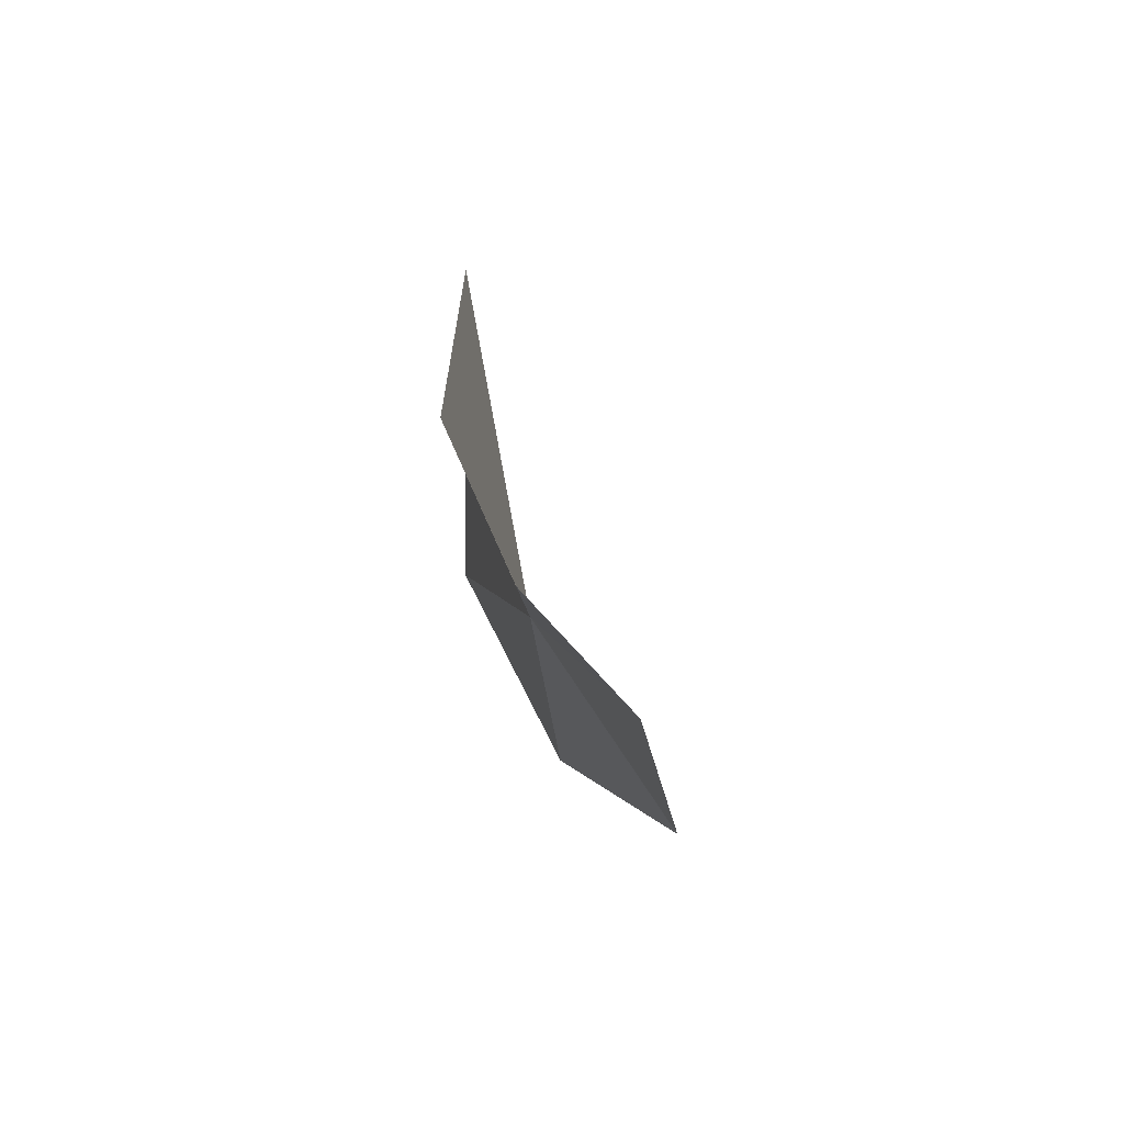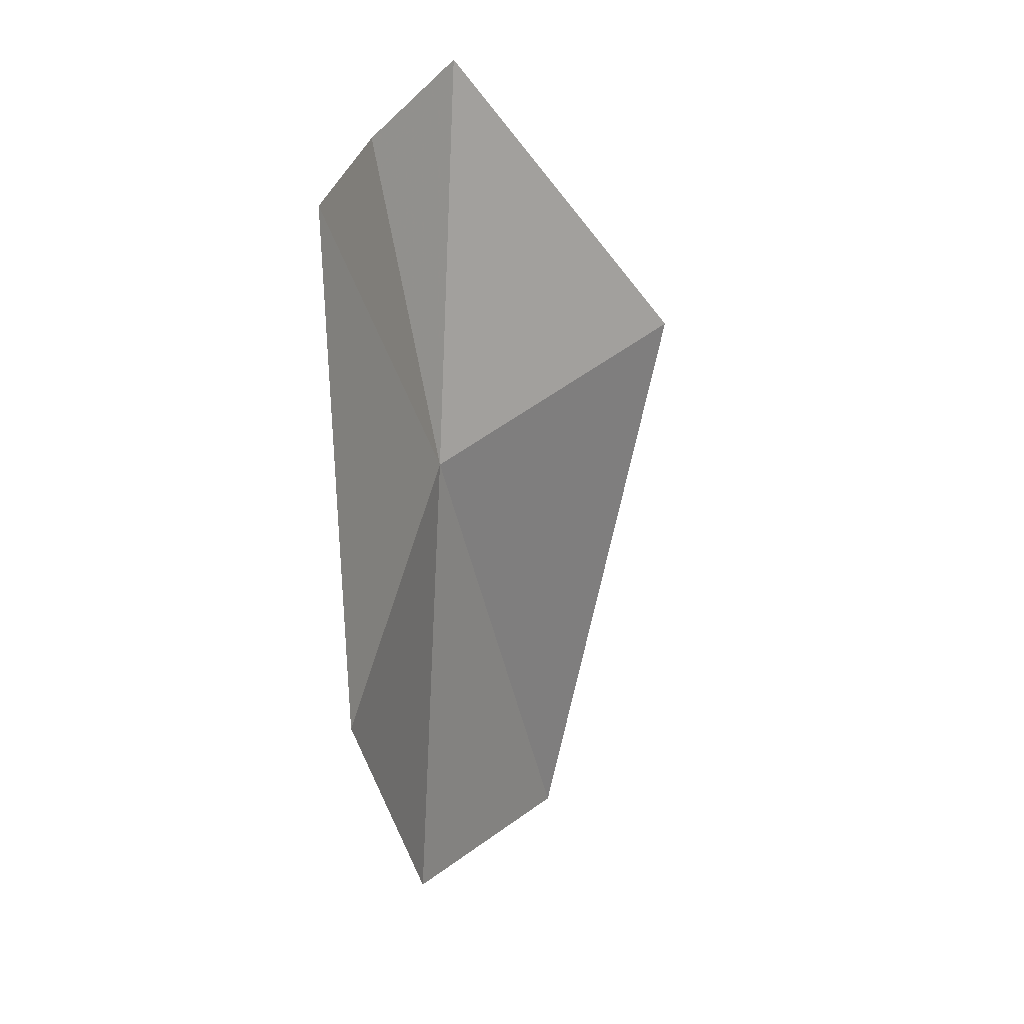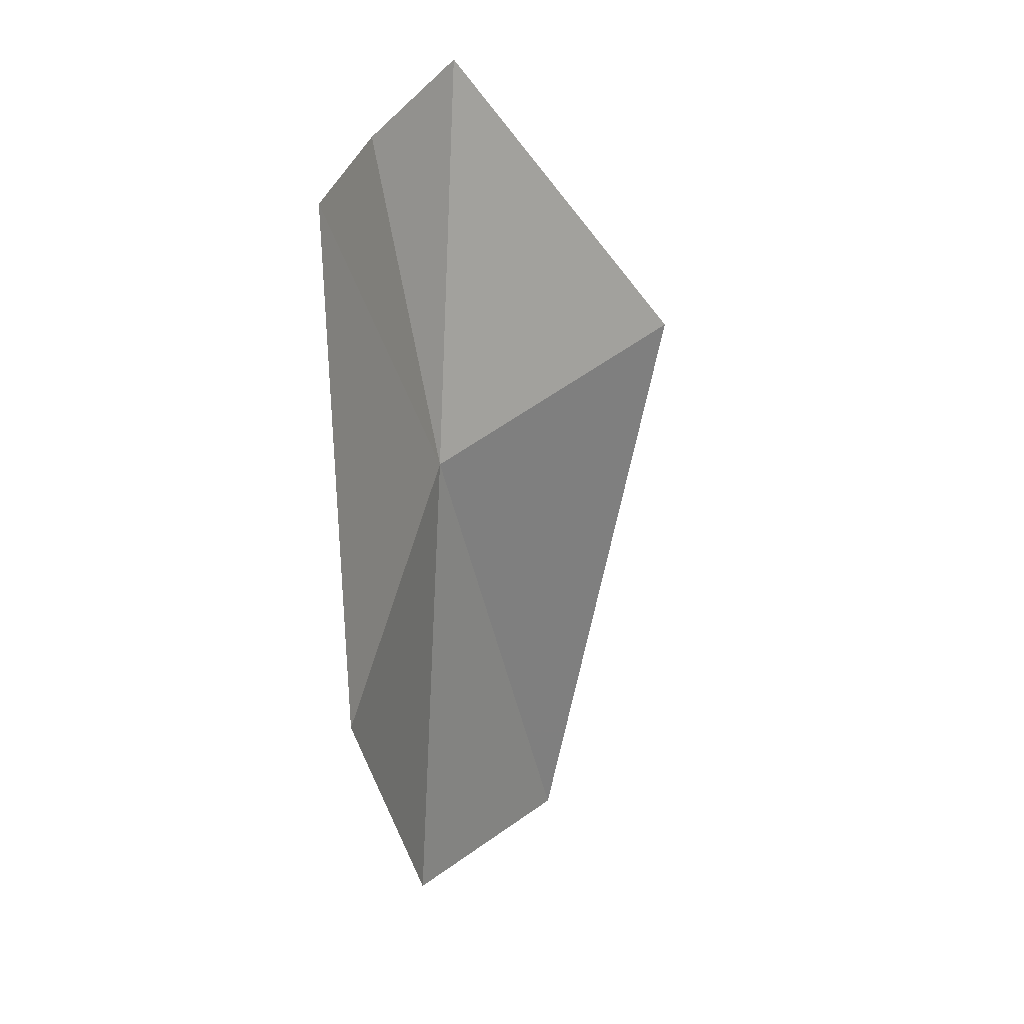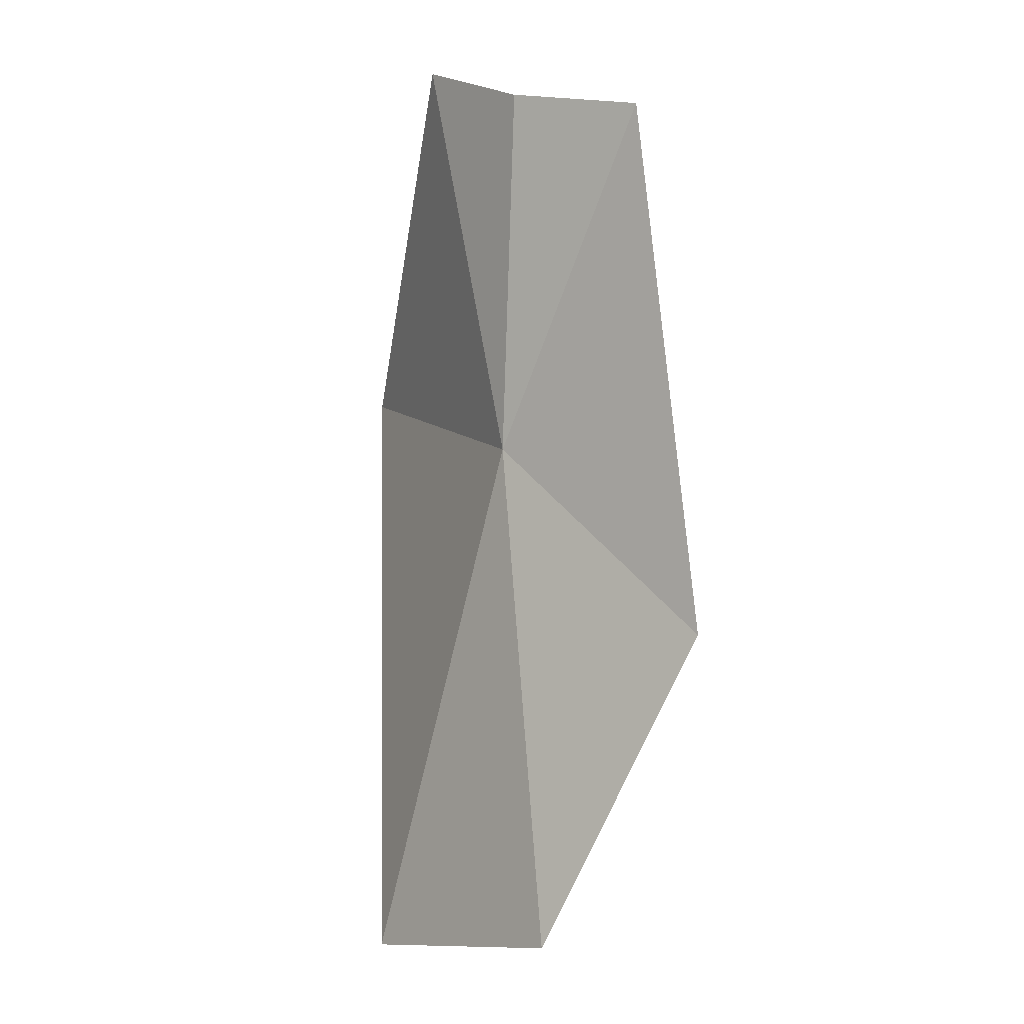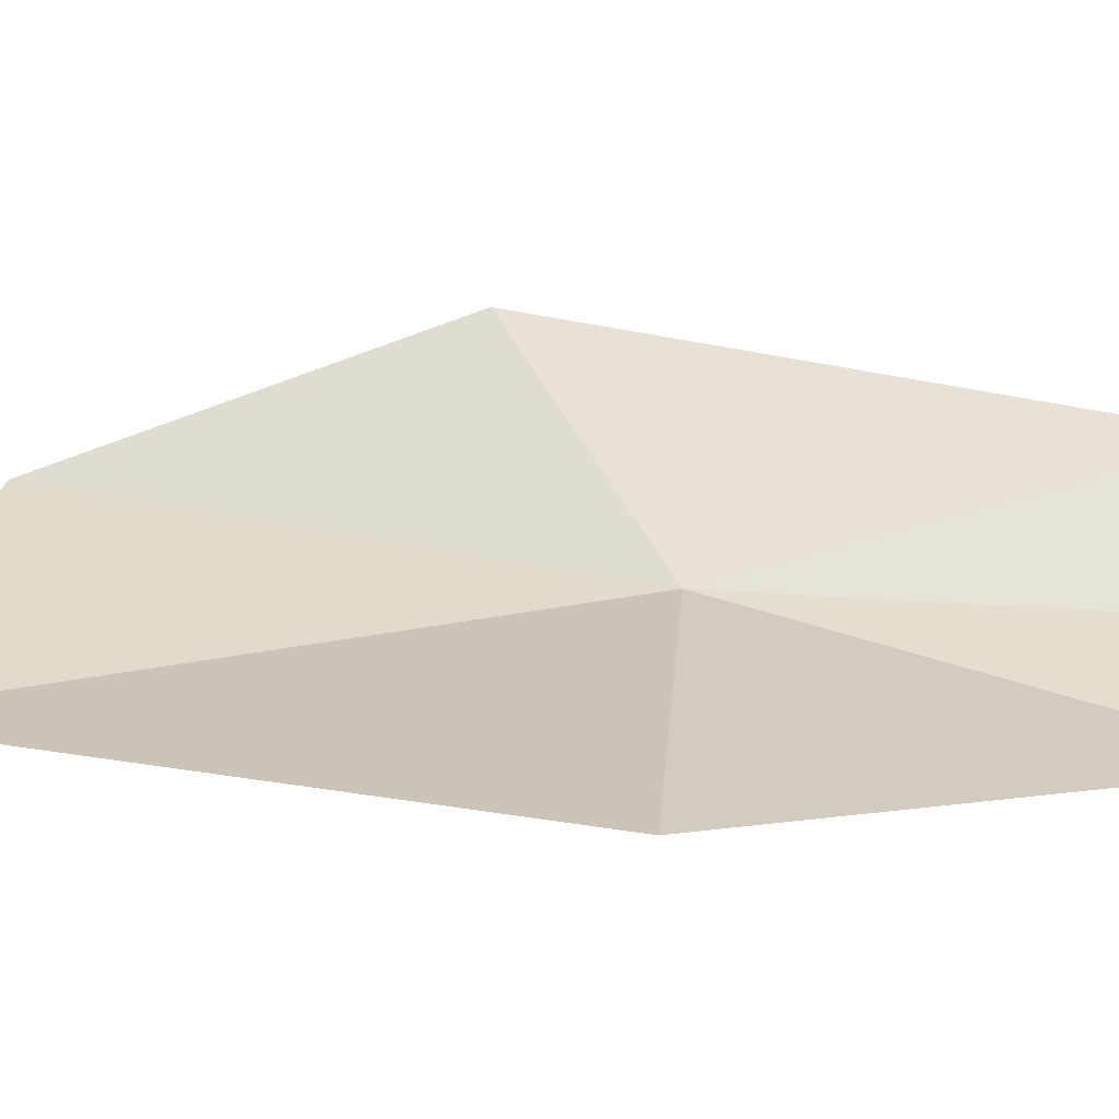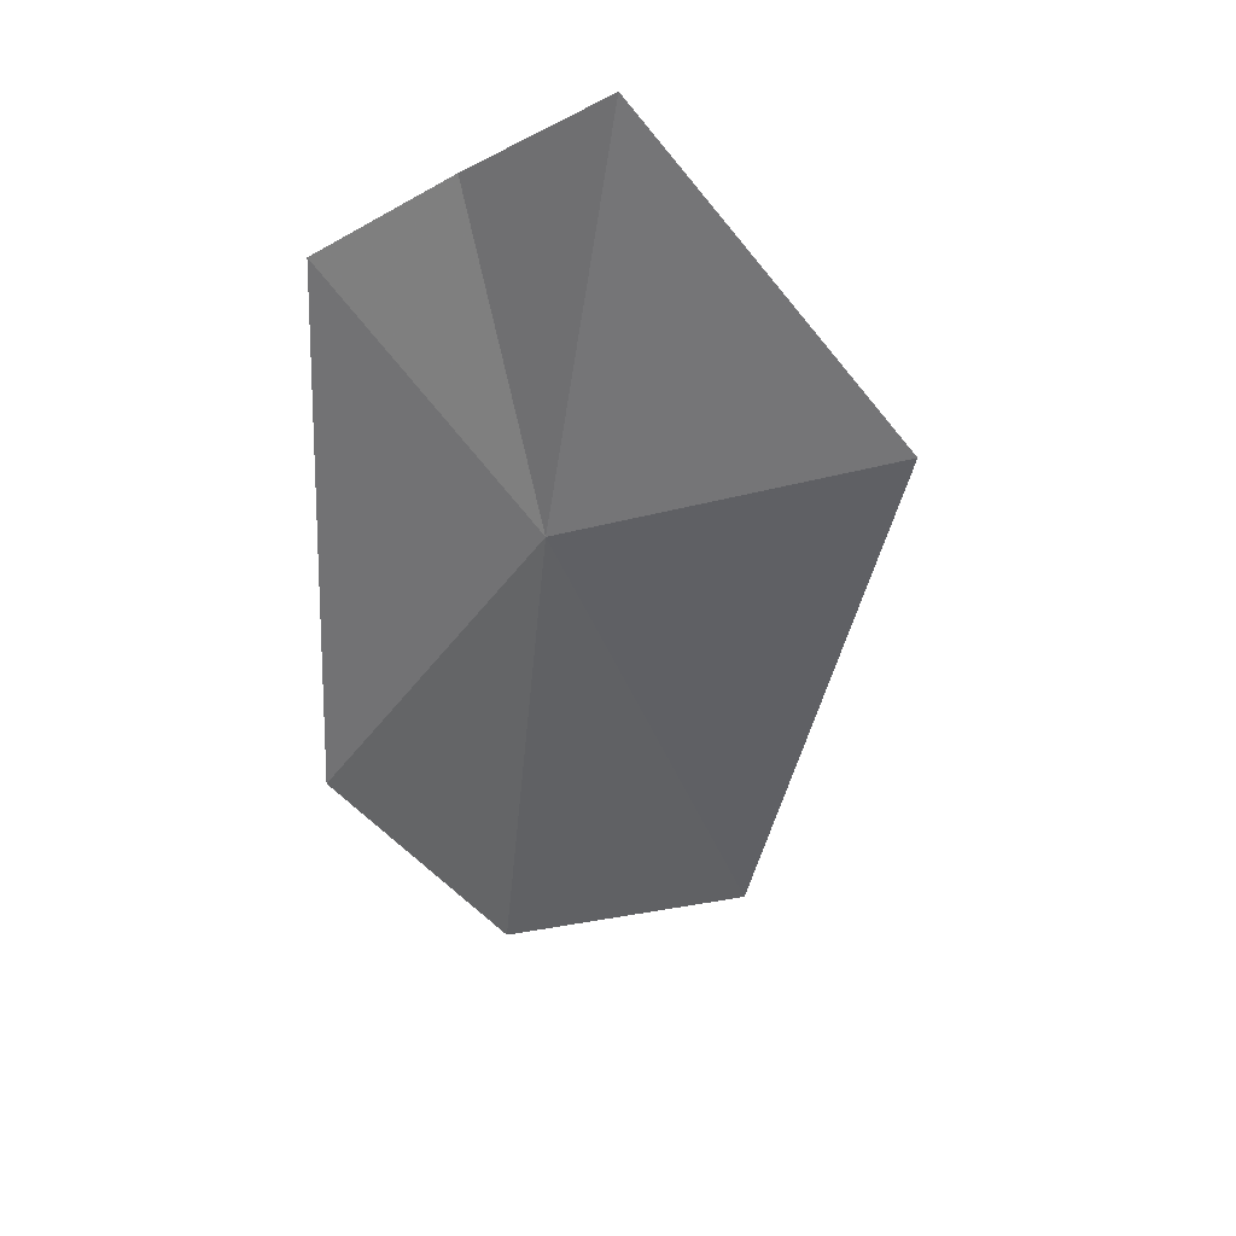
<metadata>
{"format":"obj","ext":"obj","renderer":"f3d","projection":"perspective","resolution":1024,"background":"white","views":[{"elev":74.4,"azim":89.8,"up":"+Z"},{"elev":25.1,"azim":151.2,"up":"+Z"},{"elev":24.7,"azim":151.2,"up":"+Z"},{"elev":-4.8,"azim":74.1,"up":"+Z"},{"elev":13.1,"azim":-70.9,"up":"+Y"},{"elev":40.8,"azim":-170.1,"up":"+Z"}]}
</metadata>
<code>
v 15.7 6.013 9.578
v 16.22 6.443 9.003
v 15.83 6.096 8.091
v 16.18 6.279 10.54
v 15.89 5.996 10.63
v 15.54 5.828 10.78
v 14.76 5.837 9.826
v 15.16 5.761 8.026
f 1 3 2
f 1 2 4
f 1 5 6
f 1 4 5
f 1 7 8
f 1 8 3
f 1 6 7

</code>
